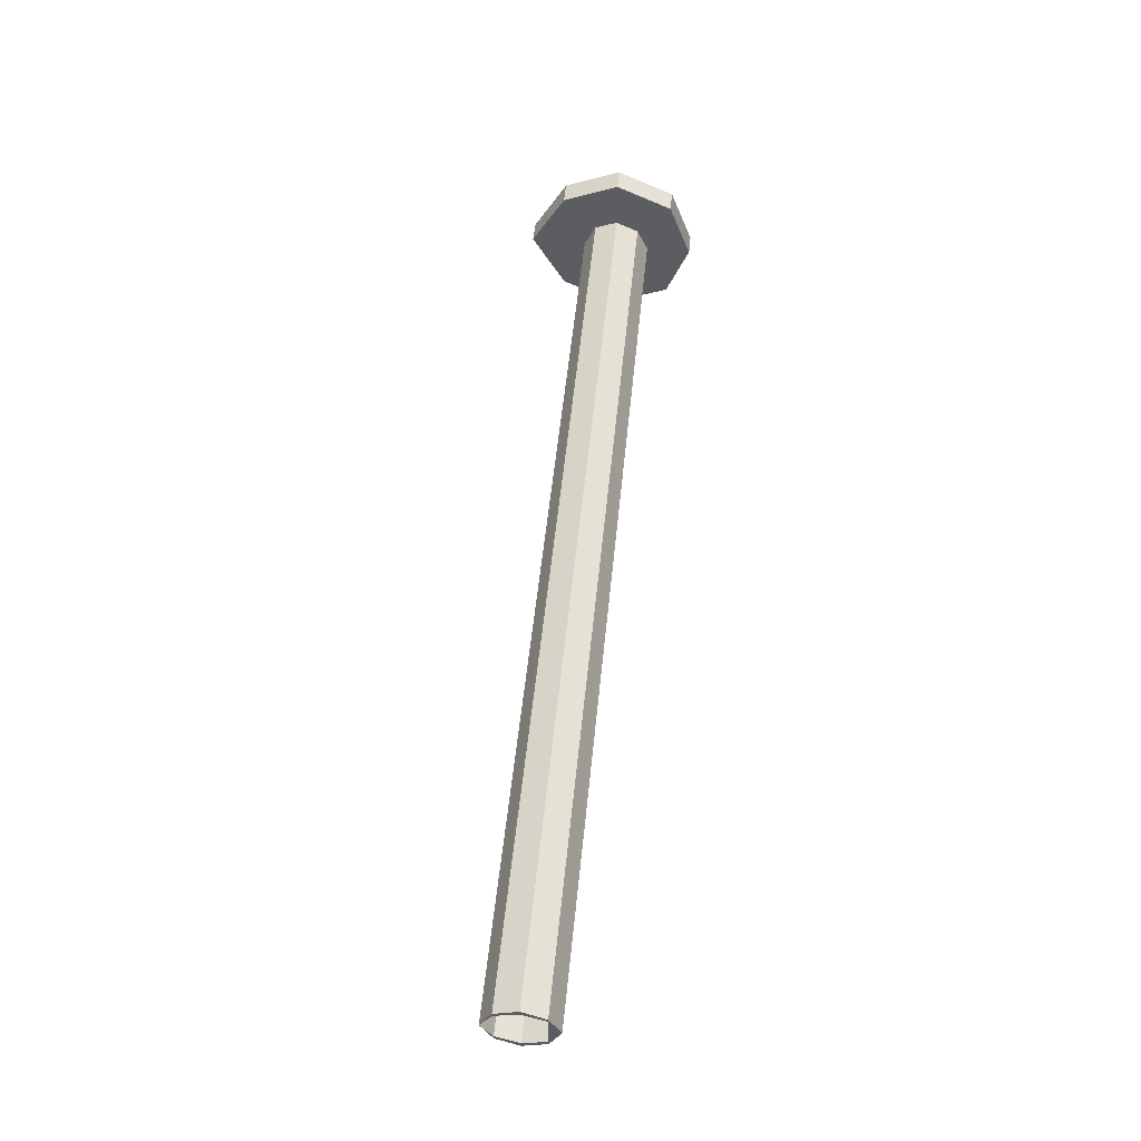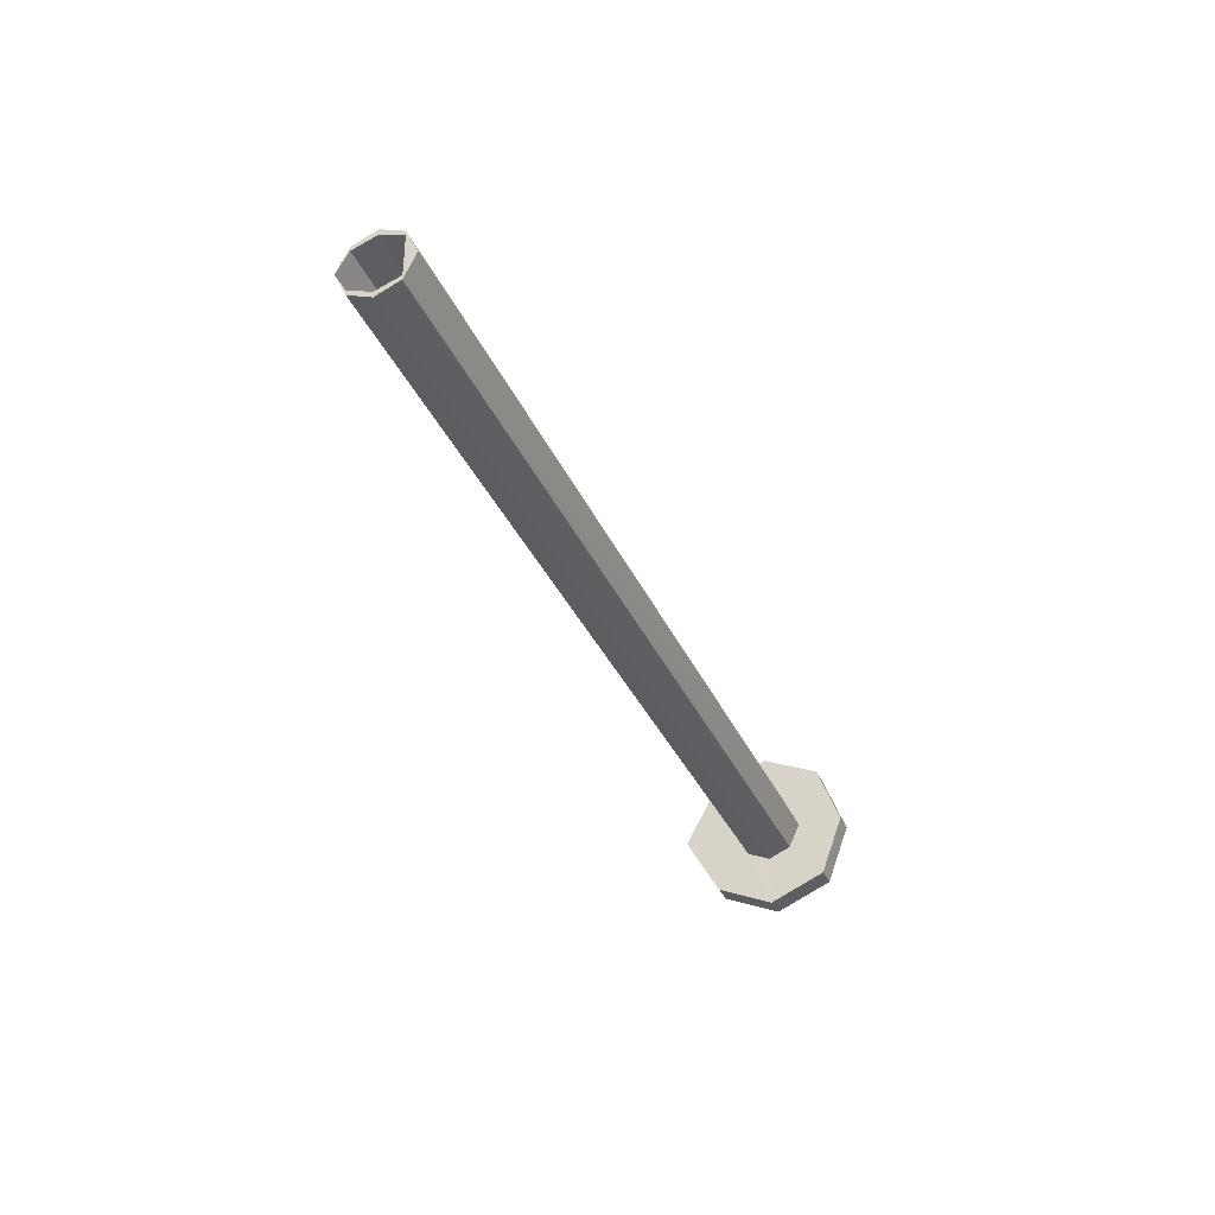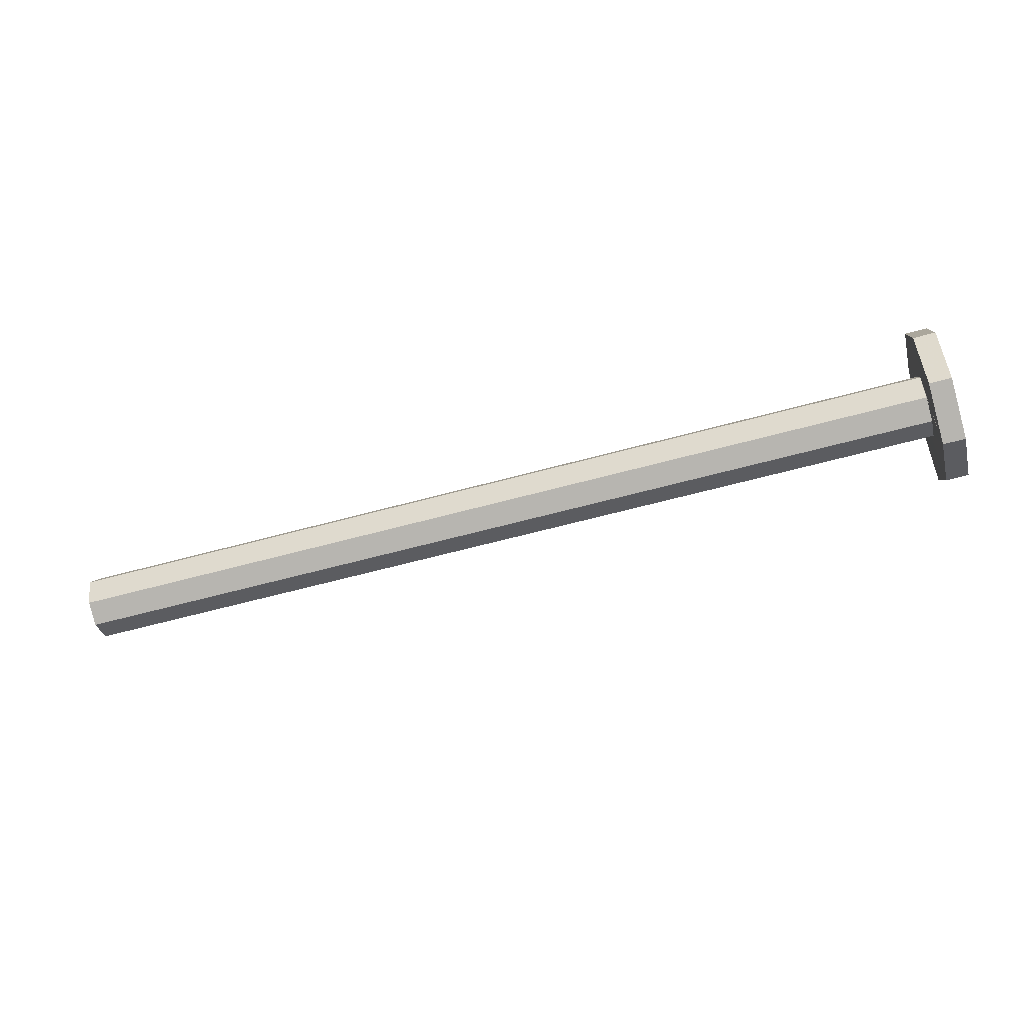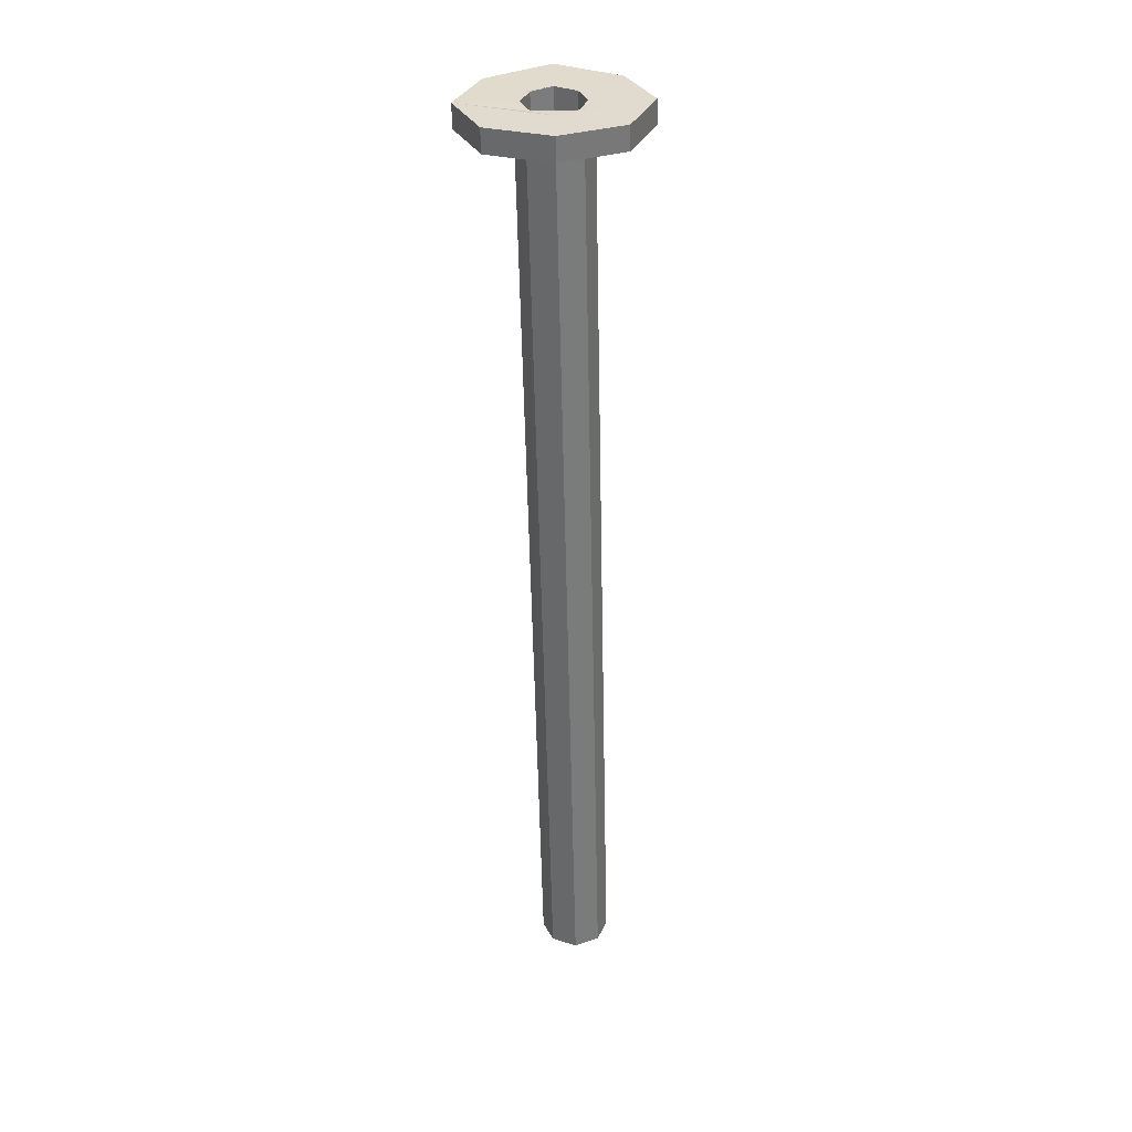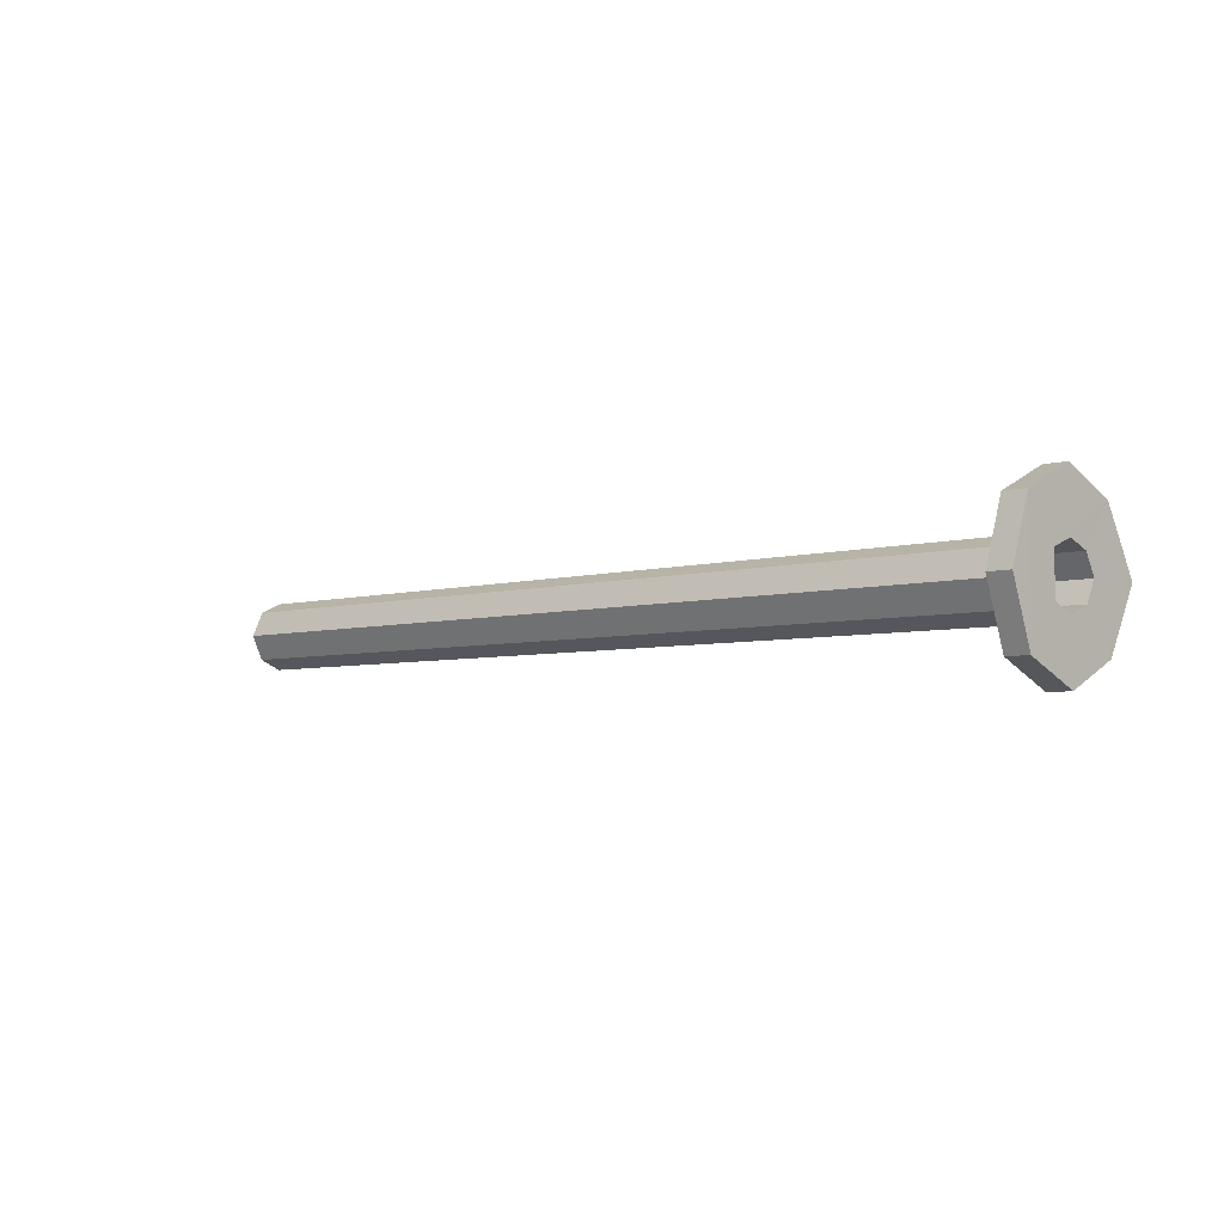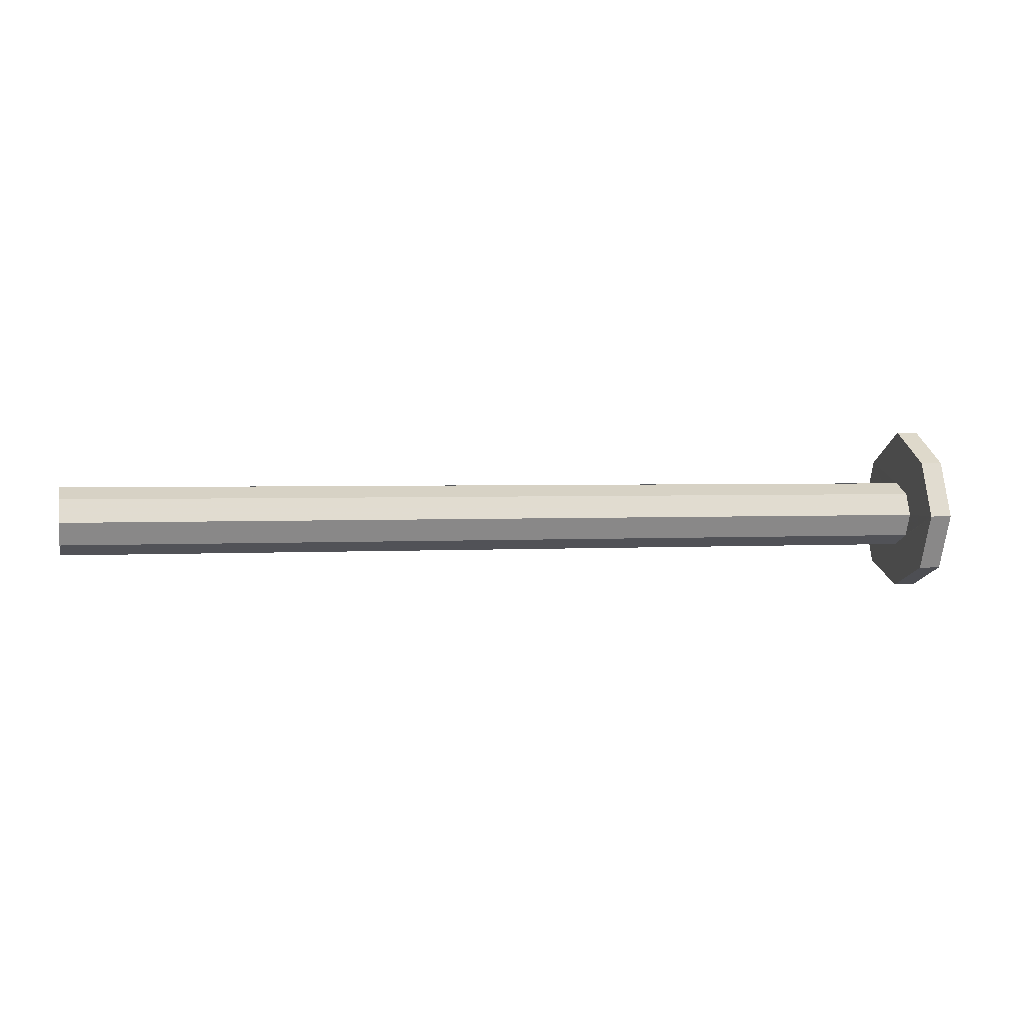
<metadata>
{"format":"obj","ext":"obj","renderer":"f3d","projection":"perspective","resolution":1024,"background":"white","views":[{"elev":53.4,"azim":-84.3,"up":"+Z"},{"elev":-35.1,"azim":-68.2,"up":"+Z"},{"elev":-60.4,"azim":15.7,"up":"+Z"},{"elev":-56.3,"azim":91.2,"up":"+Y"},{"elev":-4.8,"azim":42.8,"up":"+Z"},{"elev":2.1,"azim":-13.4,"up":"+Y"}]}
</metadata>
<code>
o 13273
v 2227 1908 8.725
v 2227 1907 8.8
v 2227 1907 8.746
v 2227 1907 8.8
v 2227 1908 8.725
v 2227 1907 8.779
v 2227 1907 8.8
v 2227 1907 8.821
v 2227 1908 8.875
v 2227 1907 8.8
v 2227 1908 8.77
v 2227 1907 8.782
v 2227 1908 8.779
v 2227 1908 8.783
v 2227 1907 8.746
v 2227 1908 8.725
v 2227 1907 8.852
v 2227 1907 8.799
v 2227 1907 8.799
v 2227 1907 8.852
v 2227 1907 8.746
v 2227 1907 8.799
v 2227 1907 8.852
v 2227 1908 8.875
v 2227 1908 8.875
v 2227 1907 8.8
v 2227 1907 8.746
v 2227 1907 8.779
v 2227 1907 8.779
v 2227 1908 8.748
v 2227 1908 8.748
v 2227 1907 8.821
v 2227 1907 8.8
v 2227 1907 8.8
v 2227 1908 8.875
v 2227 1908 8.875
v 2227 1908 8.831
v 2227 1907 8.852
v 2227 1908 8.875
v 2227 1907 8.746
v 2227 1907 8.799
v 2227 1907 8.799
v 2227 1907 8.746
v 2227 1907 8.852
v 2227 1907 8.799
v 2227 1907 8.746
v 2227 1908 8.875
v 2227 1908 8.725
v 2227 1908 8.854
v 2227 1908 8.854
v 2227 1908 8.822
v 2227 1908 8.801
v 2227 1908 8.822
v 2227 1908 8.779
v 2227 1908 8.801
v 2227 1908 8.801
v 2227 1908 8.748
v 2227 1908 8.779
v 2227 1908 8.801
v 2227 1908 8.779
v 2227 1908 8.779
v 2227 1908 8.783
v 2227 1908 8.801
v 2227 1908 8.77
v 2227 1908 8.779
v 2227 1908 8.77
v 2227 1907 8.779
v 2227 1908 8.725
v 2227 1908 8.748
v 2227 1908 8.854
v 2227 1908 8.802
v 2227 1908 8.802
v 2227 1908 8.854
v 2227 1908 8.802
v 2227 1908 8.831
v 2227 1908 8.875
v 2227 1908 8.822
v 2227 1908 8.831
v 2227 1908 8.825
v 2227 1907 8.821
v 2227 1907 8.821
v 2227 1907 8.818
v 2227 1907 8.8
v 2227 1907 8.821
v 2227 1907 8.8
v 2227 1907 8.779
v 2227 1907 8.8
v 2227 1907 8.782
v 2227 1908 8.77
v 2227 1908 8.783
v 2227 1908 8.779
v 2227 1907 8.8
v 2227 1907 8.782
v 2227 1907 8.8
v 2227 1907 8.818
v 2227 1908 8.775
v 2227 1908 8.775
v 2227 1907 8.782
v 2227 1908 8.775
v 2227 1908 8.775
v 2227 1907 8.782
v 2227 1908 8.77
v 2227 1908 8.77
v 2227 1908 8.725
v 2227 1907 8.779
v 2227 1907 8.8
v 2227 1908 8.748
v 2227 1908 8.854
v 2227 1908 8.802
v 2227 1908 8.802
v 2227 1908 8.748
v 2227 1908 8.802
v 2227 1908 8.875
v 2227 1908 8.831
v 2227 1908 8.801
v 2227 1908 8.854
v 2227 1908 8.822
v 2227 1908 8.818
v 2227 1908 8.801
v 2227 1908 8.825
v 2227 1908 8.825
v 2227 1907 8.818
v 2227 1907 8.818
v 2227 1908 8.825
v 2227 1908 8.818
v 2227 1908 8.818
v 2227 1908 8.825
v 2227 1908 8.818
v 2227 1908 8.801
v 2227 1908 8.801
v 2227 1908 8.818
v 2227 1908 8.801
v 2227 1908 8.783
v 2227 1908 8.775
v 2227 1907 8.782
v 2227 1908 8.801
v 2227 1908 8.818
v 2227 1908 8.783
v 2227 1908 8.801
v 2227 1908 8.825
v 2227 1908 8.831
v 2227 1908 8.822
v 2227 1907 8.818
v 2227 1908 8.831
v 2227 1907 8.821
v 2227 1908 8.875
v 2227 1907 8.746
v 2227 1907 8.8
v 2227 1907 8.746
v 2227 1908 8.875
v 2227 1907 8.8
f 1 2 3
f 4 5 6
f 6 7 4
f 7 8 4
f 9 10 8
f 6 5 11
f 12 6 11
f 11 5 13
f 14 11 13
f 5 15 16
f 17 15 18
f 19 20 17
f 21 22 19
f 21 23 24
f 20 25 23
f 26 16 27
f 26 28 29
f 30 16 31
f 32 33 26
f 34 35 32
f 32 36 37
f 36 38 39
f 40 38 41
f 42 43 40
f 44 45 42
f 44 46 47
f 43 48 46
f 49 39 50
f 37 49 51
f 51 49 52
f 52 53 51
f 54 55 52
f 53 56 55
f 57 56 49
f 57 58 59
f 55 60 61
f 61 62 63
f 60 64 65
f 66 67 64
f 68 60 69
f 69 70 71
f 72 30 69
f 73 74 72
f 75 25 70
f 76 70 25
f 75 77 78
f 79 78 77
f 80 78 81
f 82 81 78
f 83 80 84
f 84 85 83
f 86 87 83
f 86 88 89
f 89 90 91
f 85 67 92
f 85 93 88
f 82 94 85
f 94 82 7
f 7 82 95
f 12 85 7
f 93 85 12
f 96 93 12
f 97 93 96
f 90 96 14
f 96 98 99
f 93 100 101
f 96 62 100
f 102 101 100
f 102 100 62
f 102 58 103
f 104 103 58
f 104 105 103
f 28 103 105
f 104 106 105
f 104 107 48
f 13 48 107
f 108 107 109
f 110 49 108
f 111 112 110
f 113 114 108
f 13 30 115
f 115 30 116
f 116 117 115
f 116 114 117
f 117 118 119
f 117 120 118
f 114 121 117
f 114 122 120
f 82 120 122
f 76 8 114
f 8 95 114
f 121 123 124
f 125 124 126
f 79 125 121
f 127 125 128
f 128 129 130
f 129 131 132
f 133 13 130
f 130 90 133
f 133 96 134
f 134 11 133
f 135 11 134
f 136 131 137
f 138 139 136
f 137 53 136
f 140 53 137
f 53 141 142
f 143 144 140
f 144 145 141
f 146 147 148
f 149 150 151

</code>
